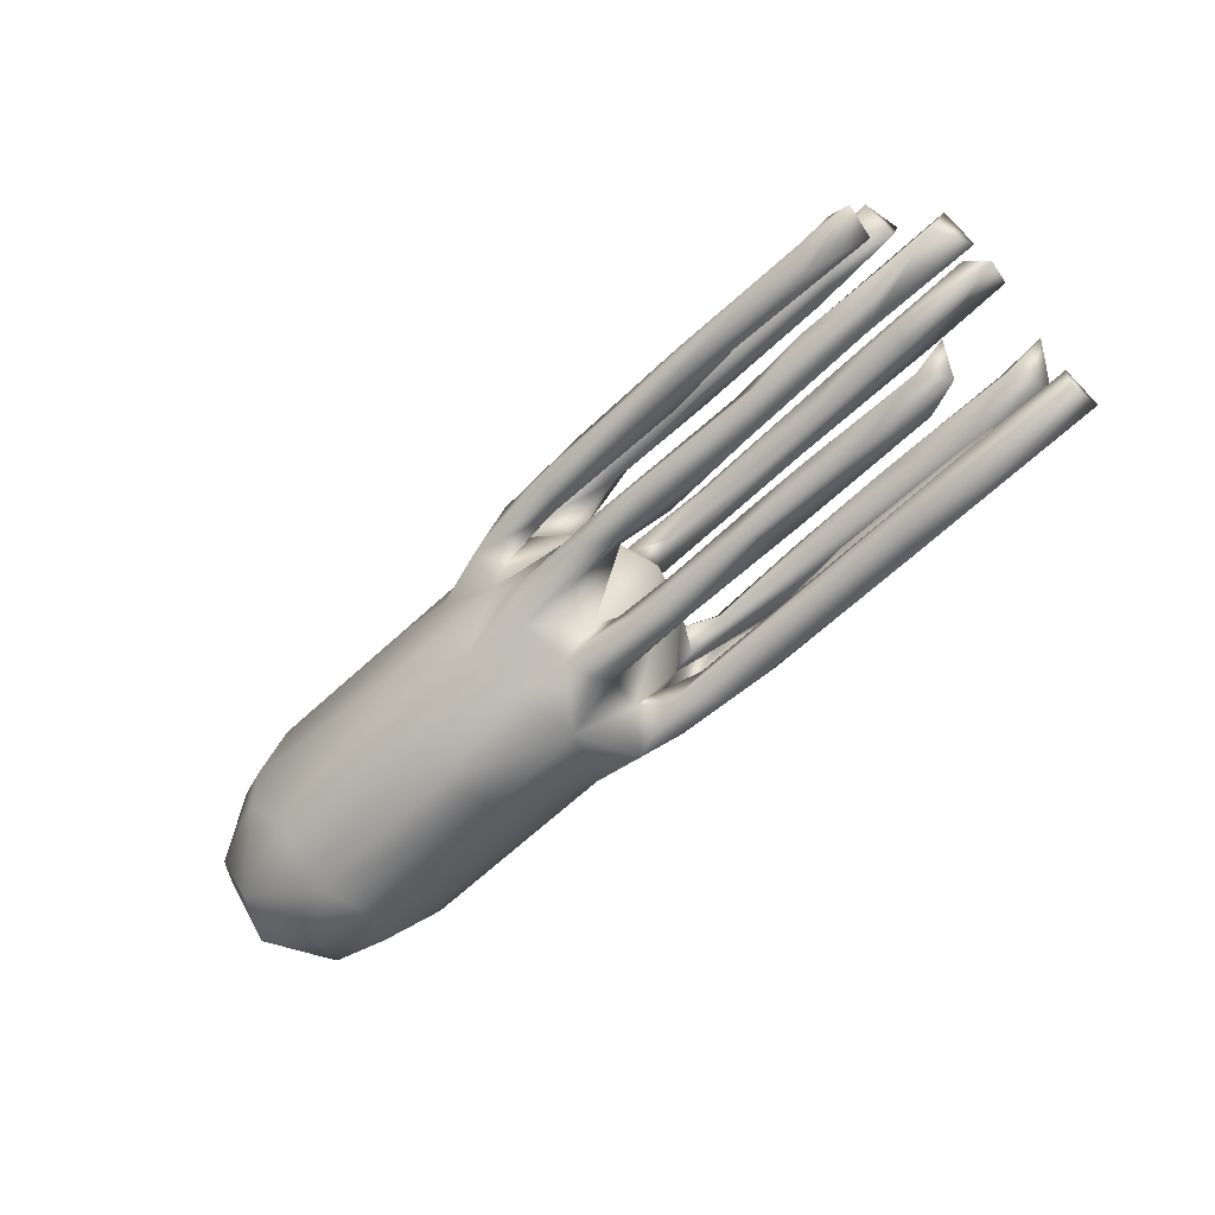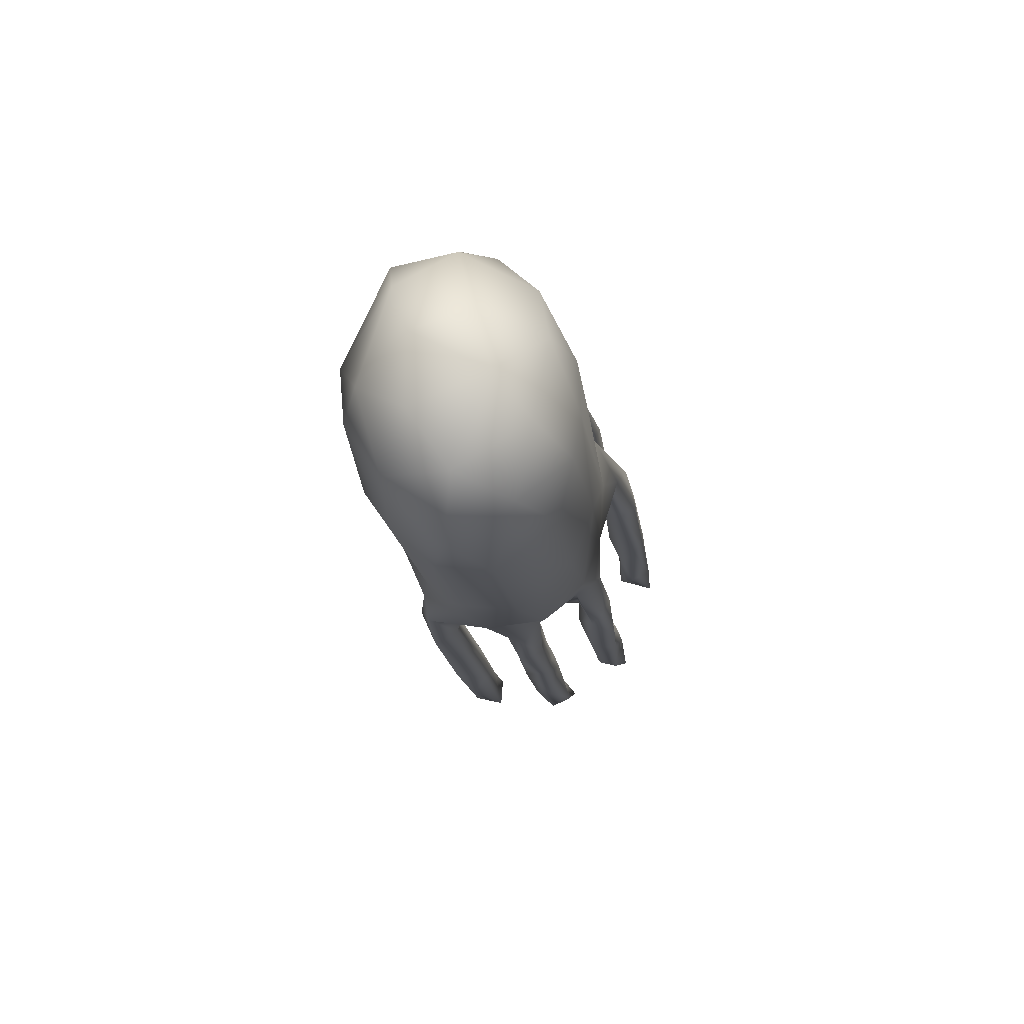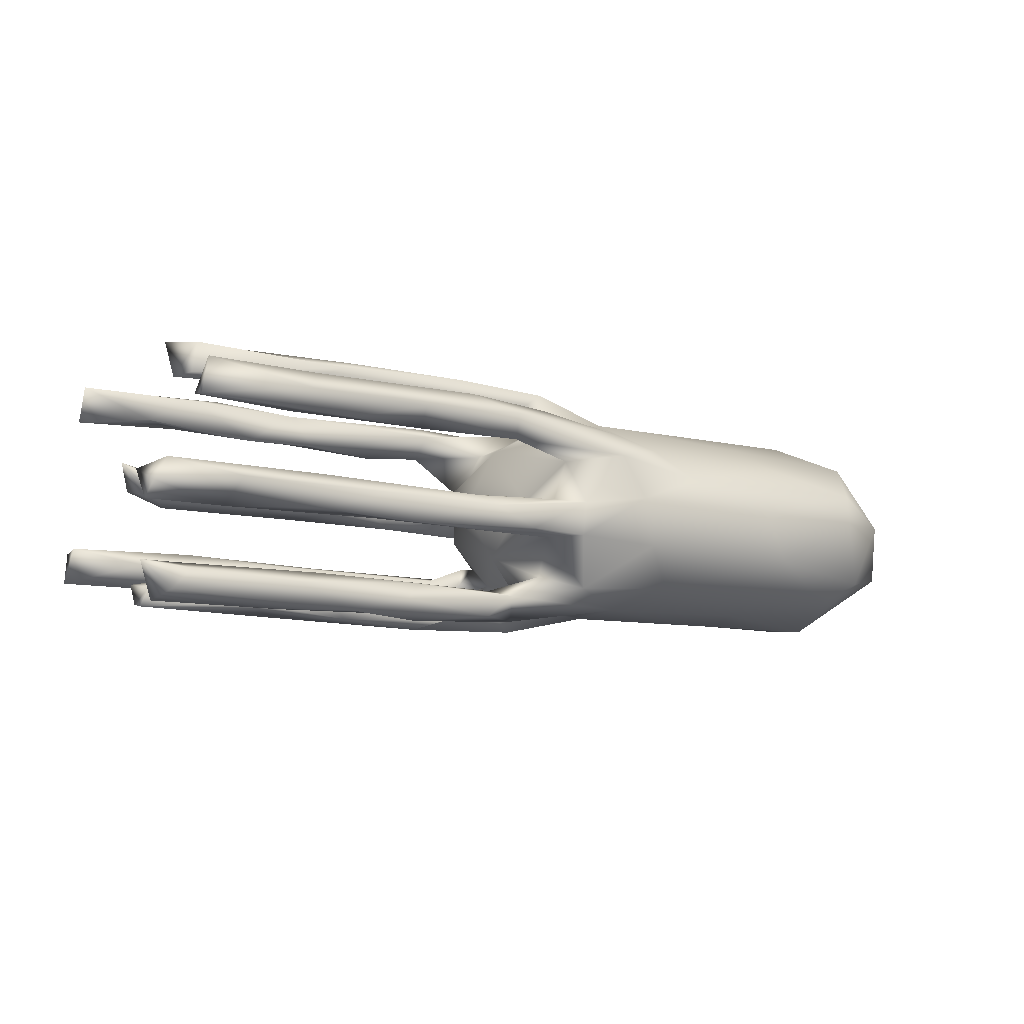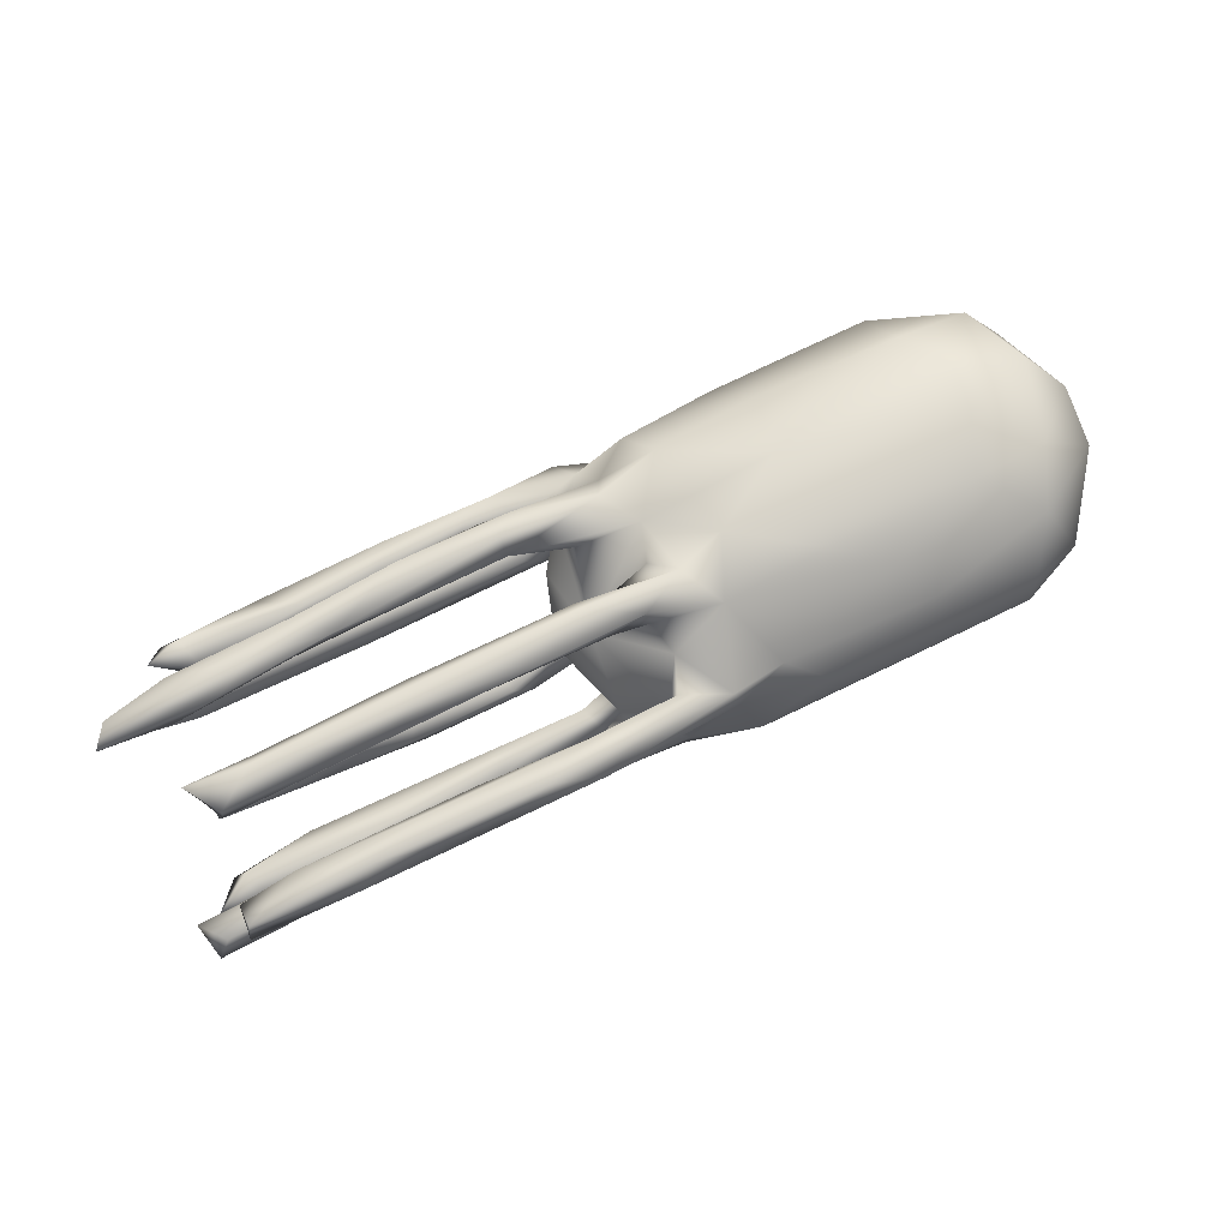
<metadata>
{"format":"obj","ext":"obj","renderer":"f3d","projection":"perspective","resolution":1024,"background":"white","views":[{"elev":-64.8,"azim":42.8,"up":"+Y"},{"elev":-16.1,"azim":-83.6,"up":"+Y"},{"elev":-10.2,"azim":150.0,"up":"+Z"},{"elev":76.7,"azim":154.7,"up":"+Z"}]}
</metadata>
<code>
v 0.783 0.1511 -0.1668
v 0.8147 -0.1108 0.1872
v 0.8058 -0.2224 -0.1661
v 0.7138 -0.005071 -0.1924
v 0.7241 -0.05109 -0.2199
v 0.7854 -0.1487 0.1946
v 0.6757 -0.1698 -0.1278
v 0.7977 -0.2369 -0.1081
v 0.8038 0.1753 -0.01635
v 0.7925 0.2376 -0.04434
v 0.7646 0.2212 0.001538
v 0.8187 -0.1262 0.1231
v 0.6947 0.0329 0.1908
v 0.7258 -0.01478 -0.2266
v 0.6771 -0.2681 0.02879
v 0.8014 -0.1841 -0.1047
v 0.7005 -0.2349 0.07849
v 0.7068 0.01554 0.2587
v 0.7186 0.2534 0.1108
v 0.6712 -0.177 0.1768
v 0.7957 0.203 -0.07079
v 0.6404 -0.256 0.07078
v 0.7424 0.09233 -0.229
v 0.6668 0.07649 0.2501
v 0.6895 -0.1111 0.1401
v 0.5858 0.007995 0.2233
v 0.7118 0.197 0.1219
v 0.4708 -0.195 -0.1679
v 0.6408 -0.2068 0.01402
v 0.6914 0.1556 -0.1761
v 0.5419 -0.1429 0.1983
v 0.6092 0.1892 0.1503
v 0.7326 -0.05177 -0.1835
v 0.7055 0.2434 0.1798
v 0.6745 0.07309 0.1937
v 0.6132 -0.2454 -0.001189
v 0.7117 0.104 -0.1601
v 0.6495 0.188 -0.06852
v 0.603 0.02886 0.2606
v 0.4767 -0.2372 -0.1072
v 0.6237 -0.2031 0.04695
v 0.5685 -0.2068 -0.09554
v 0.6199 -0.01461 -0.1652
v 0.606 -0.109 0.1868
v 0.5502 -0.06955 -0.187
v 0.6155 0.1748 0.005732
v 0.5036 -0.2705 0.04022
v 0.3736 0.07769 0.2399
v 0.6197 -0.2437 -0.1478
v 0.472 0.2113 0.001337
v 0.6313 0.2354 -0.02153
v 0.4881 0.1566 -0.1863
v 0.5093 0.09624 -0.2299
v 0.6066 0.1645 -0.03391
v 0.4777 -0.1334 0.127
v 0.7251 0.1541 -0.2141
v 0.4273 0.2384 0.1048
v 0.5872 0.07904 -0.1982
v 0.2956 0.1868 0.1364
v 0.4187 -0.06019 -0.2059
v 0.3339 0.004429 0.2398
v 0.5179 0.2617 0.143
v 0.525 0.003291 -0.2093
v 0.477 -0.03614 -0.1665
v 0.3658 0.01358 -0.1841
v 0.5381 0.2033 0.1103
v 0.478 0.2285 -0.06326
v 0.5004 0.2354 0.1775
v 0.386 -0.2156 0.00991
v 0.3701 -0.1695 -0.1431
v 0.2935 0.2612 0.1363
v 0.4511 -0.1779 0.1892
v 0.1856 0.1869 -0.00303
v 0.5195 0.1287 -0.2335
v 0.438 -0.2368 -0.1635
v 0.342 -0.2565 0.001241
v 0.4698 0.06561 0.197
v 0.3557 0.1745 -0.06223
v 0.4203 -0.2246 0.06453
v 0.2731 0.157 -0.2017
v 0.2954 0.2269 -0.07115
v 0.4441 0.1278 -0.163
v 0.387 0.1982 0.1661
v 0.3377 0.01043 -0.2289
v 0.4173 -0.202 0.037
v 0.2996 0.08533 -0.1855
v 0.4229 0.01061 0.2059
v 0.3838 0.1457 -0.2297
v 0.4637 -0.0463 -0.2279
v 0.2811 0.0264 0.1883
v 0.1959 -0.2352 -0.117
v 0.2794 0.2111 0.1064
v 0.3434 -0.1358 0.1303
v 0.2337 0.1131 -0.2377
v 0.4004 -0.186 -0.107
v 0.2625 -0.1885 0.1971
v 0.2799 0.06602 0.2002
v 0.3476 0.2334 -0.0237
v 0.1798 -0.04571 -0.1849
v 0.2422 0.1377 -0.1703
v 0.3748 -0.1928 0.1415
v 0.1946 -0.2162 0.02806
v 0.3304 -0.02322 -0.163
v 0.2943 -0.2218 0.06349
v 0.1231 -0.2367 -0.004059
v 0.2619 -0.27 0.05521
v 0.395 -0.1281 0.1838
v 0.3436 0.05174 0.2574
v 0.1593 0.2211 -0.008999
v 0.2056 -0.17 0.1263
v 0.006457 0.0156 0.1951
v 0.1563 -0.215 -0.1741
v 0.1197 -0.2678 0.01082
v 0.1185 0.07474 0.2485
v 0.3807 0.1654 -0.02571
v 0.1271 0.01189 -0.2209
v 0.1736 -0.02252 -0.2369
v 0.2378 0.11 -0.1649
v 0.165 0.00614 -0.1895
v 0.2858 0.02032 0.2571
v 0.3112 -0.2107 -0.1022
v 0.05582 -0.1809 -0.1134
v 0.1177 -0.1988 0.1602
v 0.272 0.08644 -0.2235
v -0.002491 -0.2337 -0.102
v 0.09631 -0.07237 -0.1973
v 0.04849 0.2298 -0.06204
v 0.1931 -0.1777 -0.1705
v 0.0619 -0.1888 0.186
v 0.07138 0.09322 -0.1676
v 0.001172 0.06848 0.1947
v 0.02693 0.1011 -0.225
v 0.1611 -0.05673 -0.2208
v 0.1864 0.2413 0.1767
v 0.131 0.2351 -0.02695
v 0.1484 -0.2259 0.06228
v 0.09356 0.2408 0.1008
v 0.06678 0.192 0.1185
v 0.1004 0.1472 -0.2232
v 0.1004 0.263 0.1462
v 0.07613 0.008006 0.006494
v 0.01829 0.000676 -0.1879
v -0.03652 -0.2014 -0.1687
v -0.04883 -0.2729 0.03454
v 0.03222 -0.2076 0.05903
v 0.07104 0.173 -0.02067
v -0.008188 0.1817 -0.06906
v 0.0885 0.04545 0.1882
v 0.07232 -0.2454 -0.1543
v 0.04232 -0.1015 0.06269
v 0.02609 0.1547 0.000228
v -0.05683 0.192 0.1465
v -0.007794 0.06803 -0.175
v 0.1168 0.1985 0.1626
v 0.02435 0.03361 0.1209
v 0.08186 -0.2626 0.06105
v -0.02648 0.1203 -0.1364
v 0.09528 -0.1256 0.1759
v 0.05659 -0.02731 -0.1597
v 0.0373 0.04577 -0.09493
v -0.01321 -0.1812 0.06681
v 0.03601 0.02177 0.2561
v 0.1051 -0.1574 0.1333
v -0.01096 0.2041 0.002346
v -0.04158 -0.2281 -0.01181
v -0.07889 -0.1519 0.1892
v -0.05614 -0.2054 -0.07842
v 0.02615 0.2254 0.1669
v -0.01241 -0.05907 -0.1342
v 0.09387 -0.1531 0.1965
v -0.06002 0.06954 0.2408
v -0.02738 -0.1978 -0.08196
v 0.01656 -0.1497 -0.03744
v 0.04702 0.1456 -0.1818
v -0.1109 -0.07216 -0.1957
v 0.03449 0.003451 0.2285
v -0.01286 -0.1017 0.1394
v -0.04009 0.2004 0.079
v -0.1094 0.07013 -0.1937
v -0.03457 -0.01849 -0.2313
v -0.07364 -0.2343 0.07068
v 0.009359 -0.1716 -0.14
v -0.05718 0.2356 -0.0676
v -0.1397 0.02368 0.2287
v -0.06524 0.07261 0.1721
v -0.08156 0.1304 0.1503
v -0.09999 -0.01563 0.1911
v -0.0961 -0.1879 0.1441
v -0.07521 0.005501 -0.1857
v -0.1942 0.1224 -0.1919
v -0.1043 -0.2341 -0.1408
v -0.09957 0.1663 -0.1591
v -0.06072 0.2409 -0.005186
v -0.09311 -0.1541 -0.1326
v -0.1954 -0.2055 -0.1379
v -0.1451 -0.2602 -0.02615
v -0.1967 0.2656 -0.08189
v -0.1419 0.2279 0.1375
v -0.1852 0.09526 0.1874
v -0.1223 -0.08207 0.1927
v -0.1734 0.2768 0.008337
v -0.1482 0.2407 0.09546
v -0.2003 -0.01045 -0.1949
v -0.1635 -0.08496 -0.1809
v -0.3047 0.2589 0.05937
v -0.1985 -0.1901 0.1658
v -0.1687 -0.2533 0.08716
v -0.2662 0.2054 -0.1527
v -0.2396 0.2133 0.1187
v -0.4394 0.05335 -0.2014
v -0.3668 -0.09363 0.196
v -0.3896 -0.2039 0.158
v -0.2678 -0.2018 -0.119
v -0.3485 -0.2739 0.057
v -0.4783 0.1345 -0.1878
v -0.3728 0.08406 0.1903
v -0.333 -0.2602 -0.04118
v -0.4684 0.2751 0.006915
v -0.6412 -0.2766 0.0514
v -0.5221 0.2189 0.1092
v -0.235 -0.1229 -0.1721
v -0.2312 -0.01021 0.2064
v -0.7157 0.05865 -0.2
v -0.4766 0.1486 0.1583
v -0.6049 -0.1239 -0.1758
v -0.6468 0.0822 0.1902
v -0.6897 -0.02674 0.1987
v -0.647 -0.1959 0.1569
v -0.5187 0.2637 -0.08712
v -0.627 -0.259 -0.05084
v -0.6965 0.2529 0.06169
v -0.6566 0.2053 -0.1546
v -0.7253 -0.04256 -0.1894
v -0.7305 -0.2546 -0.02
v -0.7031 -0.1072 0.1866
v -0.7935 -0.1553 -0.1137
v -0.7846 0.07086 0.1568
v -0.7281 0.2324 -0.1162
v -0.6731 -0.2066 -0.1192
v -0.6827 0.2744 0.001196
v -0.7883 -0.2017 0.103
v -0.794 0.2249 0.007664
v -0.8538 0.1424 -0.09004
v -0.819 -0.012 -0.1525
v -0.8897 -0.01857 0.07551
v -0.8524 -0.1682 0.0082
v -0.7409 0.1723 0.136
v -0.8315 -0.08253 0.1341
v -0.887 -0.07266 -0.06067
v -0.8866 0.08533 0.04721
v -0.89 0.05246 -0.05711
v 0.6199 -0.1784 0.1432
f 206 200 211
f 72 31 107
f 72 107 96
f 171 185 199
f 159 116 142
f 18 13 24
f 13 35 24
f 24 35 48
f 35 77 48
f 77 97 48
f 108 48 114
f 48 97 114
f 66 59 92
f 114 97 131
f 114 131 171
f 171 199 184
f 13 18 26
f 24 39 18
f 39 24 48
f 26 18 39
f 39 48 108
f 39 108 120
f 39 120 61
f 120 108 114
f 120 114 162
f 114 171 162
f 184 162 171
f 26 39 61
f 26 61 87
f 111 90 61
f 61 120 176
f 111 61 176
f 120 162 176
f 176 162 184
f 4 5 14
f 189 180 203
f 142 117 180
f 116 117 142
f 119 65 116
f 116 84 117
f 65 84 116
f 84 63 89
f 65 63 84
f 63 4 14
f 132 124 130
f 109 135 164
f 53 86 124
f 94 132 139
f 94 124 132
f 139 88 94
f 88 124 94
f 88 74 124
f 74 53 124
f 23 53 74
f 23 58 53
f 80 88 139
f 88 56 74
f 56 23 74
f 135 81 127
f 98 81 135
f 98 67 81
f 67 98 51
f 51 38 67
f 10 38 51
f 9 21 10
f 230 219 234
f 239 217 230
f 217 219 230
f 165 144 196
f 105 113 165
f 105 76 113
f 236 234 246
f 167 165 196
f 173 165 167
f 69 76 102
f 29 36 76
f 249 236 246
f 160 173 169
f 160 141 173
f 251 244 249
f 160 157 147
f 151 160 147
f 242 238 243
f 81 78 147
f 34 27 19
f 71 137 140
f 62 57 71
f 219 228 241
f 219 212 228
f 207 206 212
f 188 206 207
f 142 180 189
f 137 92 138
f 223 210 225
f 233 223 225
f 5 4 33
f 64 103 60
f 133 99 126
f 126 99 159
f 124 86 130
f 132 130 153
f 130 157 153
f 190 210 215
f 215 210 223
f 4 63 43
f 103 63 65
f 169 142 189
f 179 169 189
f 179 189 203
f 190 179 203
f 210 190 203
f 203 221 210
f 223 233 244
f 33 4 43
f 33 43 45
f 45 43 64
f 43 63 103
f 64 43 103
f 60 103 99
f 103 119 99
f 99 119 159
f 159 142 169
f 175 159 169
f 126 159 175
f 175 169 194
f 233 236 244
f 244 236 249
f 204 194 195
f 204 195 221
f 225 239 233
f 233 239 236
f 188 163 123
f 110 123 163
f 101 123 110
f 93 101 110
f 55 252 101
f 12 6 252
f 177 163 161
f 158 93 110
f 55 101 93
f 25 252 55
f 12 252 25
f 2 6 12
f 177 161 155
f 161 150 155
f 141 155 150
f 245 237 250
f 151 178 155
f 247 242 250
f 178 151 164
f 231 242 247
f 240 242 231
f 141 151 155
f 3 75 28
f 3 49 75
f 182 112 143
f 28 112 128
f 221 225 210
f 175 194 204
f 133 126 175
f 45 64 60
f 89 45 60
f 5 33 45
f 203 204 221
f 203 175 204
f 180 175 203
f 180 133 175
f 117 133 180
f 89 133 117
f 60 133 89
f 84 89 117
f 89 5 45
f 161 163 188
f 14 5 89
f 14 89 63
f 34 19 62
f 212 211 228
f 188 166 206
f 129 166 188
f 129 170 166
f 123 129 188
f 123 96 129
f 96 170 129
f 96 123 101
f 238 232 223
f 153 179 132
f 160 169 179
f 169 167 194
f 167 182 194
f 95 122 121
f 122 182 172
f 8 42 40
f 40 42 121
f 125 167 191
f 197 208 229
f 147 157 192
f 208 215 232
f 130 174 157
f 238 223 243
f 157 160 153
f 179 153 160
f 243 223 244
f 243 244 251
f 169 173 167
f 42 16 7
f 7 95 42
f 167 172 182
f 16 42 8
f 42 95 121
f 125 121 122
f 103 65 119
f 125 122 172
f 125 172 167
f 195 196 217
f 217 239 213
f 239 230 234
f 236 239 234
f 183 192 197
f 101 72 96
f 252 72 101
f 252 20 72
f 20 31 72
f 6 31 20
f 252 6 20
f 235 248 241
f 235 241 228
f 228 211 235
f 212 206 211
f 166 200 206
f 166 158 200
f 170 107 158
f 107 93 158
f 55 93 107
f 44 55 107
f 107 31 44
f 44 25 55
f 158 177 200
f 158 163 177
f 158 110 163
f 147 192 183
f 208 232 229
f 192 208 197
f 195 217 213
f 191 196 195
f 191 167 196
f 191 149 125
f 149 191 143
f 91 125 149
f 91 121 125
f 60 99 133
f 75 91 149
f 40 91 75
f 91 40 121
f 49 8 40
f 3 8 49
f 8 3 16
f 221 239 225
f 213 239 221
f 221 195 213
f 194 143 195
f 143 191 195
f 182 143 194
f 122 128 182
f 122 70 128
f 70 122 95
f 7 70 95
f 7 28 70
f 7 3 28
f 16 3 7
f 208 192 190
f 128 112 182
f 70 28 128
f 44 2 25
f 6 2 44
f 177 155 200
f 2 12 25
f 248 237 245
f 227 237 248
f 155 187 200
f 155 185 187
f 104 85 102
f 135 193 164
f 50 98 109
f 73 50 109
f 73 109 164
f 146 73 164
f 242 243 250
f 246 241 248
f 246 248 245
f 41 85 79
f 79 85 104
f 145 161 181
f 181 161 188
f 15 17 22
f 17 41 22
f 22 41 79
f 47 22 79
f 47 79 106
f 106 79 104
f 136 104 102
f 106 104 156
f 104 136 156
f 156 136 145
f 145 181 156
f 144 156 181
f 181 188 207
f 214 207 212
f 219 214 212
f 202 193 201
f 205 218 231
f 231 218 240
f 178 164 193
f 178 193 202
f 185 155 186
f 155 178 186
f 224 220 247
f 209 220 224
f 186 178 152
f 178 138 152
f 154 152 138
f 32 59 66
f 27 32 66
f 247 220 231
f 220 205 231
f 209 205 220
f 202 205 209
f 198 202 209
f 202 137 178
f 137 138 178
f 71 92 137
f 92 59 138
f 71 57 92
f 66 92 57
f 19 66 57
f 198 140 202
f 140 137 202
f 62 19 57
f 237 247 250
f 201 205 202
f 23 37 58
f 232 215 223
f 192 174 190
f 157 174 192
f 130 100 174
f 118 100 130
f 86 118 130
f 82 100 118
f 86 82 118
f 86 58 82
f 37 82 58
f 30 52 82
f 37 30 82
f 37 1 30
f 23 1 37
f 208 190 215
f 80 139 174
f 100 80 174
f 100 52 80
f 52 88 80
f 82 52 100
f 52 56 88
f 30 56 52
f 1 56 30
f 1 23 56
f 112 149 143
f 75 149 112
f 49 40 75
f 28 75 112
f 53 58 86
f 132 179 190
f 174 132 190
f 139 132 174
f 77 35 13
f 238 229 232
f 67 38 78
f 141 160 151
f 69 29 76
f 10 21 38
f 135 127 193
f 127 147 183
f 193 127 183
f 183 197 201
f 240 229 238
f 21 9 38
f 38 54 78
f 78 54 115
f 67 78 81
f 127 81 147
f 38 9 54
f 54 46 115
f 115 73 146
f 78 115 147
f 147 115 146
f 151 146 164
f 147 146 151
f 250 243 251
f 245 250 251
f 245 251 249
f 141 150 173
f 249 246 245
f 173 150 161
f 17 29 41
f 41 29 85
f 85 29 69
f 85 69 102
f 102 145 136
f 224 199 209
f 199 198 209
f 199 186 198
f 186 152 198
f 168 152 154
f 59 154 138
f 59 83 154
f 83 134 154
f 32 83 59
f 32 68 83
f 27 34 32
f 152 168 198
f 168 140 198
f 134 140 168
f 154 134 168
f 71 140 134
f 68 71 134
f 83 68 134
f 68 62 71
f 34 62 68
f 34 68 32
f 115 46 50
f 11 50 46
f 11 51 50
f 9 46 54
f 46 9 11
f 218 229 240
f 218 197 229
f 205 201 218
f 201 197 218
f 193 183 201
f 98 50 51
f 11 9 10
f 234 219 241
f 217 214 219
f 196 214 217
f 207 214 196
f 196 181 207
f 144 181 196
f 113 144 165
f 113 156 144
f 113 106 156
f 76 106 113
f 76 47 106
f 15 22 47
f 36 15 47
f 29 15 36
f 17 15 29
f 234 241 246
f 115 50 73
f 242 240 238
f 98 135 109
f 11 10 51
f 102 76 105
f 36 47 76
f 161 165 173
f 31 6 44
f 235 211 227
f 235 227 248
f 96 107 170
f 166 170 158
f 186 199 185
f 226 224 247
f 77 90 97
f 131 185 171
f 222 184 199
f 199 216 222
f 199 224 216
f 226 216 224
f 226 247 237
f 159 119 116
f 19 27 66
f 77 13 87
f 87 13 26
f 77 87 90
f 97 90 148
f 131 97 148
f 148 90 111
f 131 148 111
f 185 131 111
f 187 185 111
f 222 216 226
f 222 226 227
f 227 226 237
f 87 61 90
f 111 176 184
f 111 184 187
f 200 187 184
f 200 184 222
f 211 222 227
f 200 222 211
f 145 165 161
f 102 105 165
f 145 102 165

</code>
